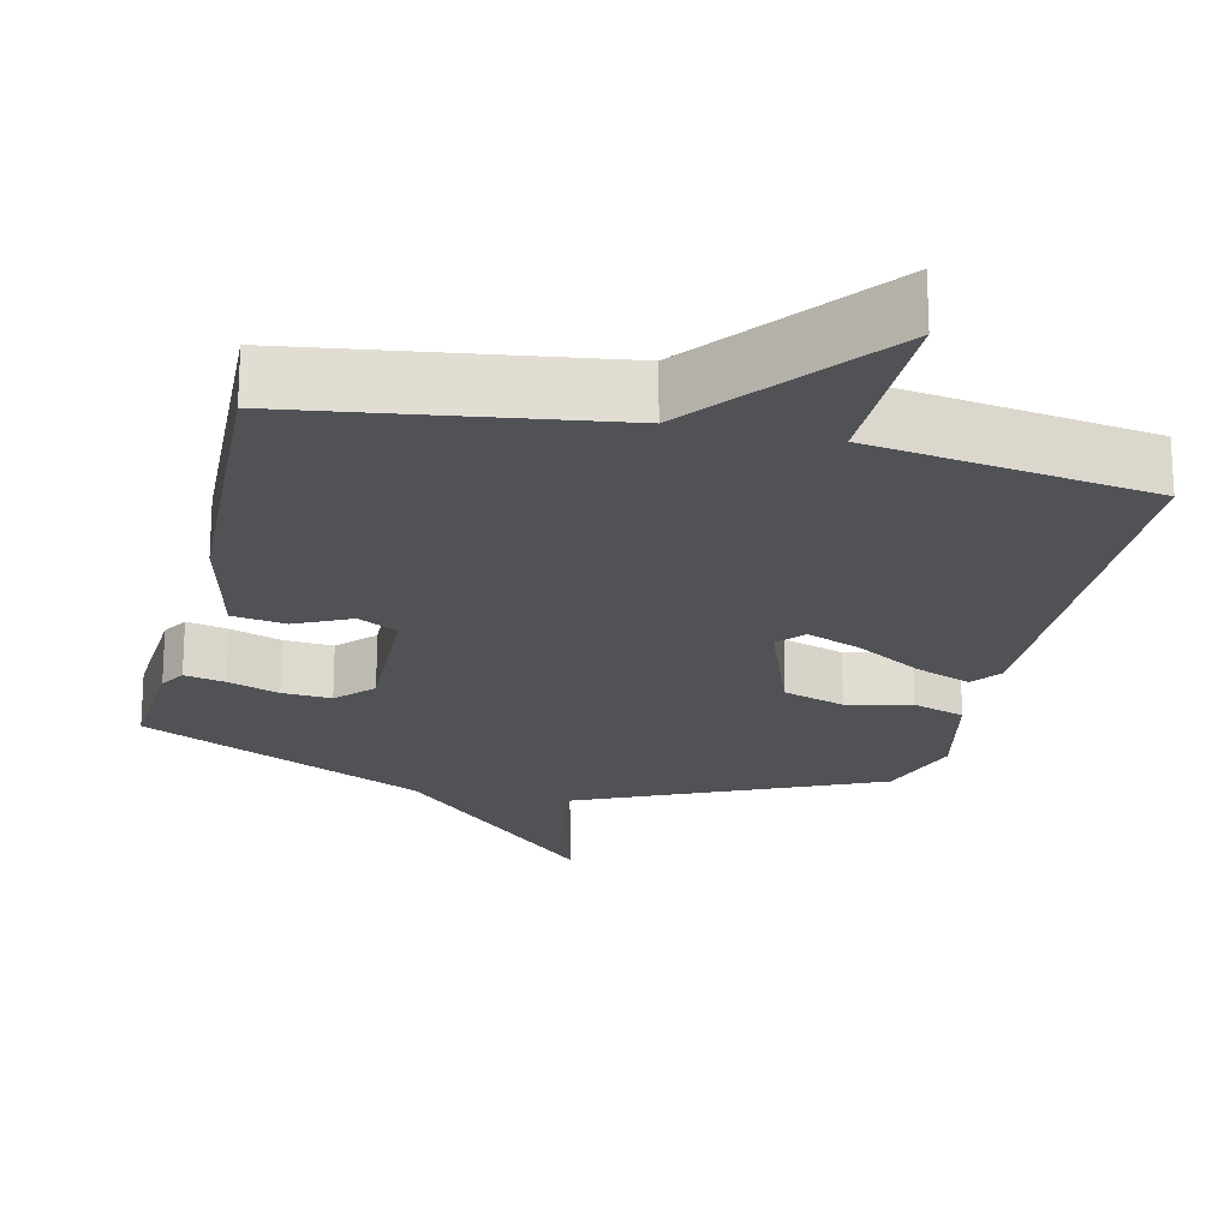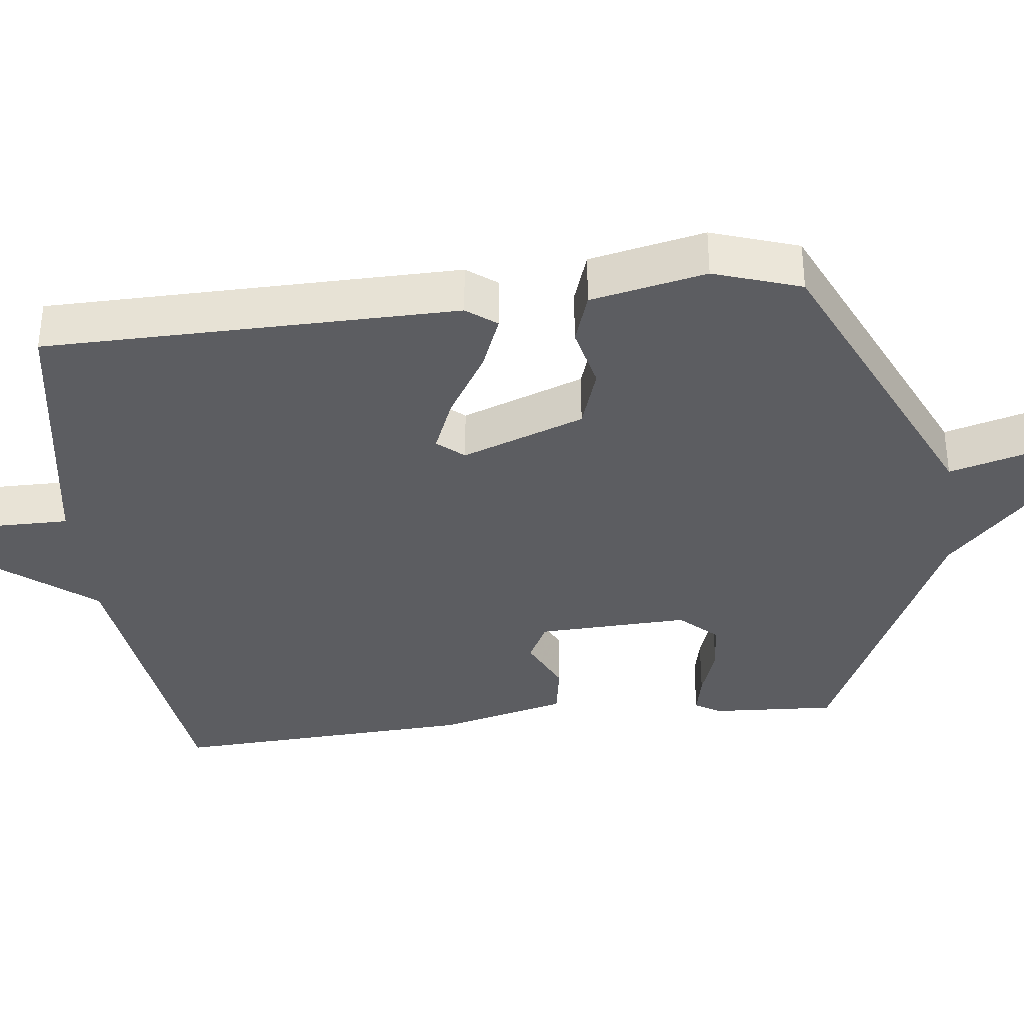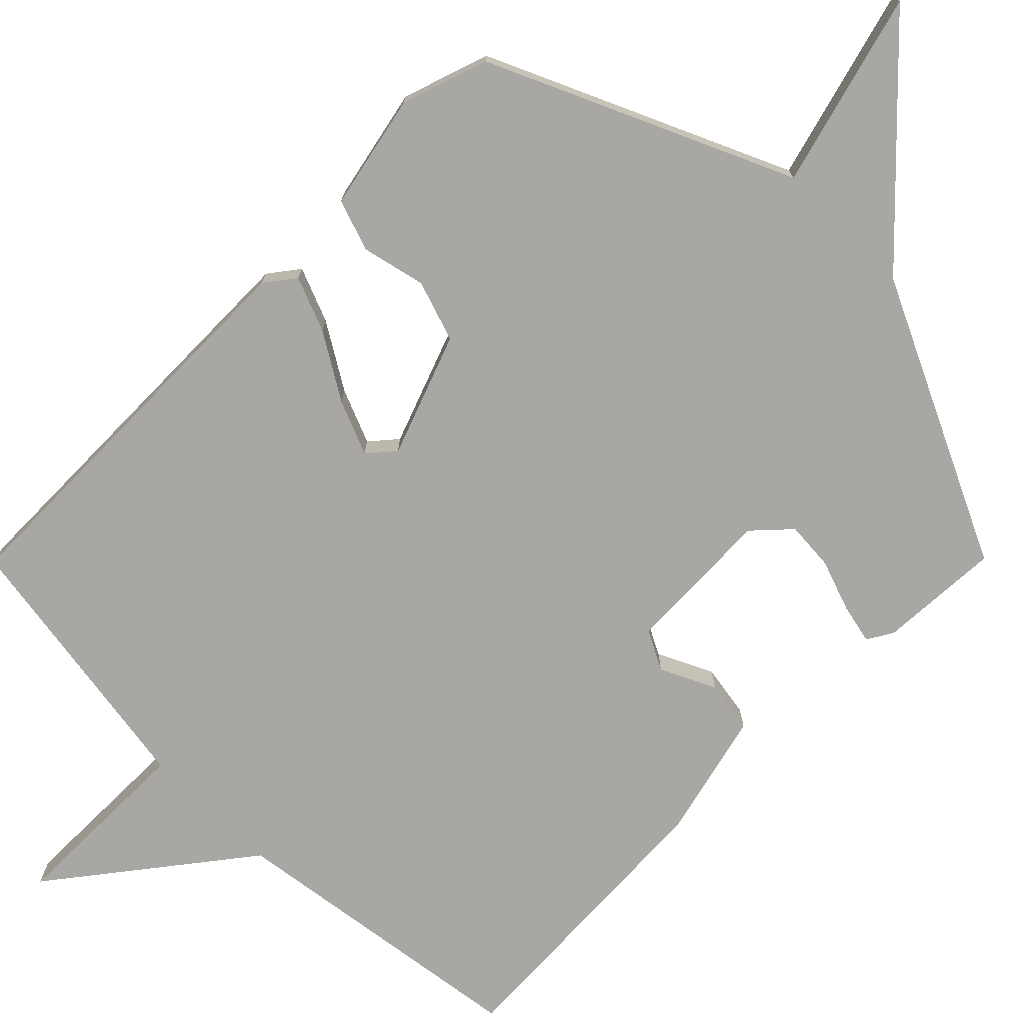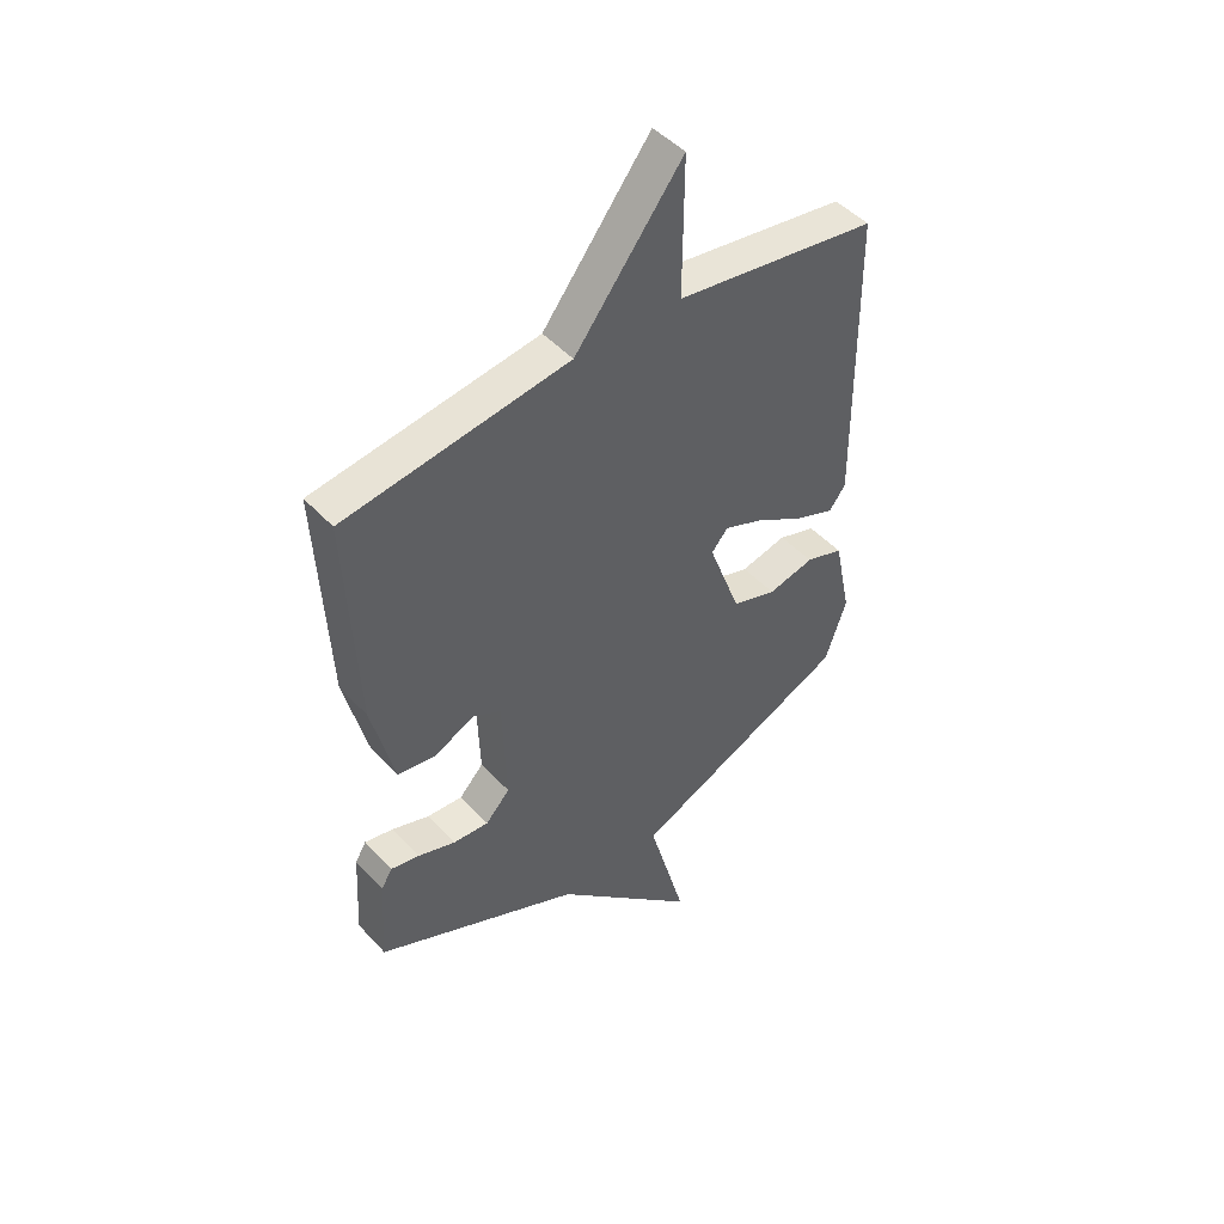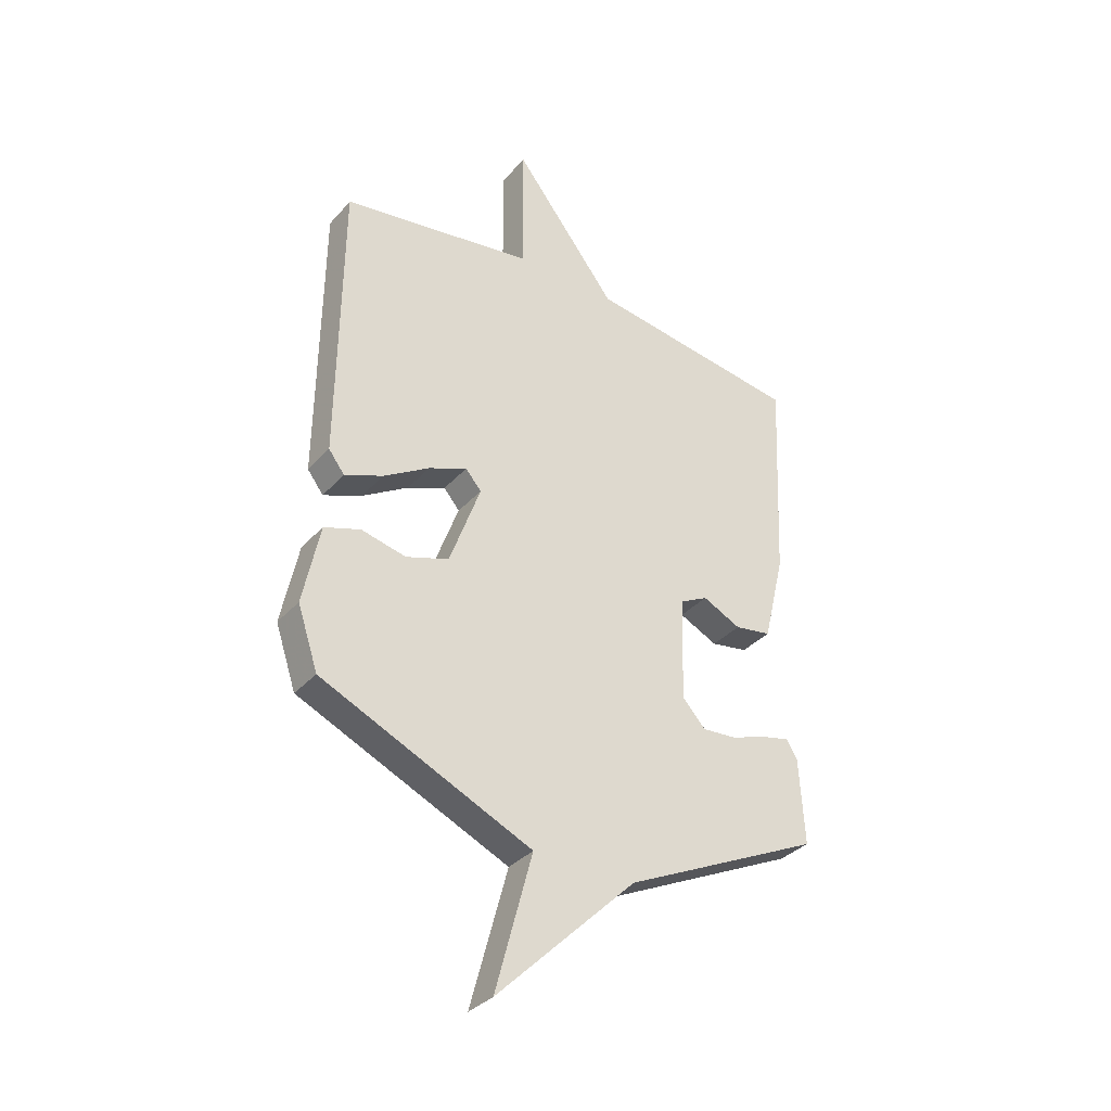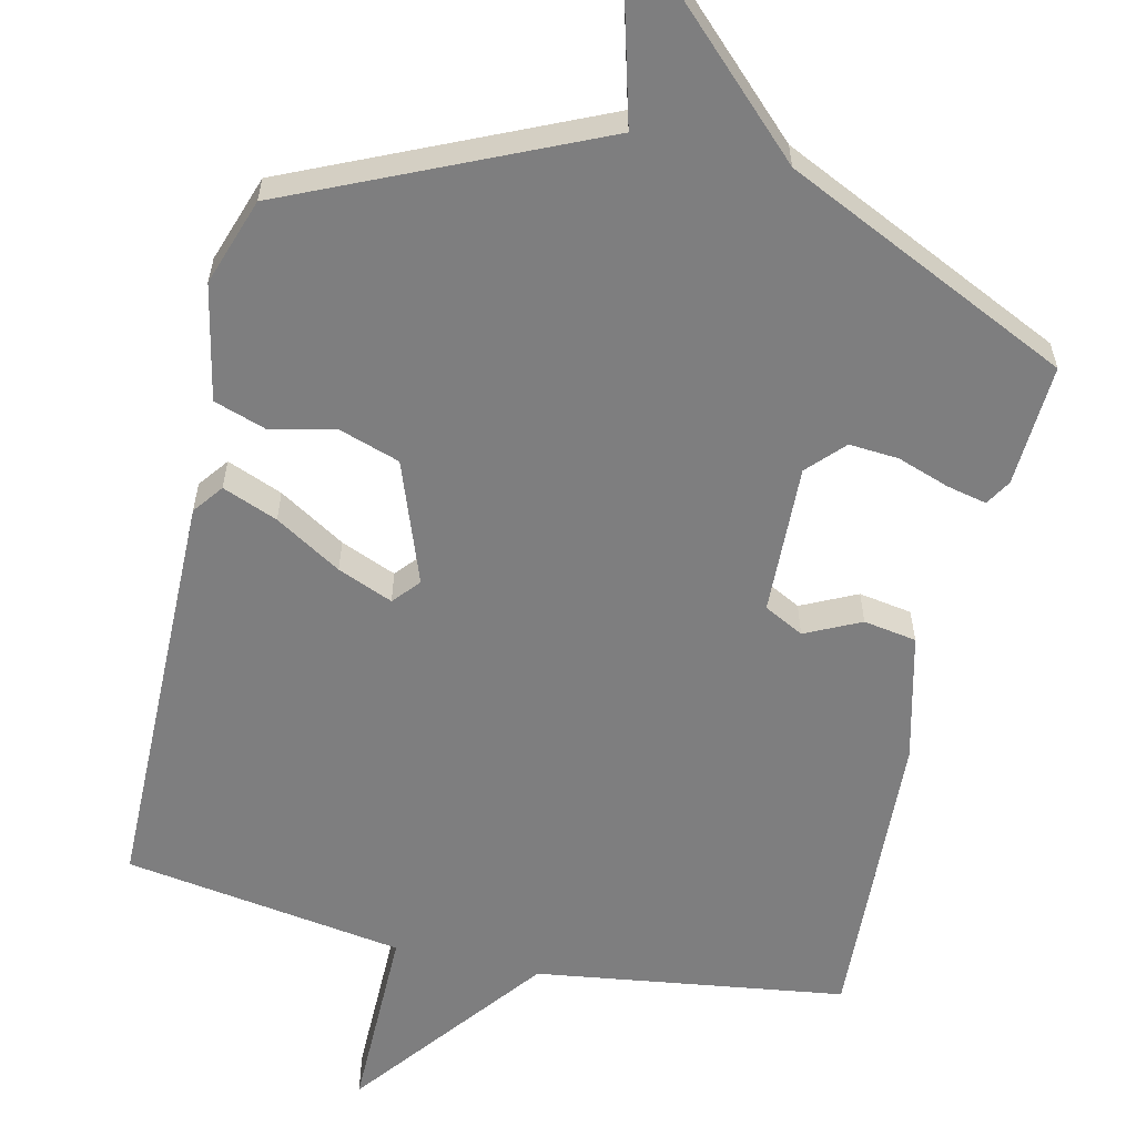
<metadata>
{"format":"obj","ext":"obj","renderer":"f3d","projection":"perspective","resolution":1024,"background":"white","views":[{"elev":-21.0,"azim":-13.1,"up":"+Y"},{"elev":-36.6,"azim":96.8,"up":"+Y"},{"elev":-74.5,"azim":135.2,"up":"+Y"},{"elev":47.6,"azim":-40.2,"up":"+Z"},{"elev":-34.4,"azim":144.8,"up":"+Z"},{"elev":-59.5,"azim":167.1,"up":"+Y"}]}
</metadata>
<code>
v 0.5 0.07 0.5
v 0.506 0.07 -0.063
v 0.475 0.07 -0.104
v 0.4 0.07 -0.074
v 0.31 0.07 -0.019
v 0.235 0.07 0.012
v 0.204 0.07 -0.024
v 0.265 0.07 -0.191
v 0.349 0.07 -0.219
v 0.436 0.07 -0.199
v 0.507 0.07 -0.223
v 0.54 0.07 -0.381
v 0.5 0.07 -0.5
v 0.088 0.07 -0.685
v 0.16 0.07 -0.952
v -0.112 0.07 -0.685
v -0.5 0.07 -0.5
v -0.49 0.07 -0.333
v -0.469 0.07 -0.298
v -0.415 0.07 -0.31
v -0.344 0.07 -0.335
v -0.277 0.07 -0.34
v -0.231 0.07 -0.291
v -0.238 0.07 -0.086
v -0.292 0.07 -0.058
v -0.367 0.07 -0.094
v -0.439 0.07 -0.082
v -0.481 0.07 0.092
v -0.5 0.07 0.5
v -0.08 0.07 0.559
v 0.122 0.07 0.818
v 0.12 0.07 0.559
v 0.5 0 0.5
v 0.506 0 -0.063
v 0.475 0 -0.104
v 0.4 0 -0.074
v 0.31 0 -0.019
v 0.235 0 0.012
v 0.204 0 -0.024
v 0.265 0 -0.191
v 0.349 0 -0.219
v 0.436 0 -0.199
v 0.507 0 -0.223
v 0.54 0 -0.381
v 0.5 0 -0.5
v 0.088 0 -0.685
v 0.16 0 -0.952
v -0.112 0 -0.685
v -0.5 0 -0.5
v -0.49 0 -0.333
v -0.469 0 -0.298
v -0.415 0 -0.31
v -0.344 0 -0.335
v -0.277 0 -0.34
v -0.231 0 -0.291
v -0.238 0 -0.086
v -0.292 0 -0.058
v -0.367 0 -0.094
v -0.439 0 -0.082
v -0.481 0 0.092
v -0.5 0 0.5
v -0.08 0 0.559
v 0.122 0 0.818
v 0.12 0 0.559
f 30 31 32
f 30 32 1
f 29 30 1
f 28 29 1
f 27 28 1
f 26 27 1
f 25 26 1
f 24 25 1
f 23 24 1
f 19 20 21
f 18 19 21
f 17 18 21
f 16 17 21
f 16 21 22
f 15 16 22
f 14 15 22
f 12 13 14
f 11 12 14
f 10 11 14
f 9 10 14
f 14 22 23
f 9 14 23
f 8 9 23
f 3 4 5
f 2 3 5
f 1 2 5
f 1 5 6
f 23 1 6 7
f 7 8 23
f 64 63 62
f 33 64 62
f 33 62 61
f 33 61 60
f 33 60 59
f 33 59 58
f 33 58 57
f 33 57 56
f 33 56 55
f 53 52 51
f 53 51 50
f 53 50 49
f 53 49 48
f 54 53 48
f 54 48 47
f 54 47 46
f 46 45 44
f 46 44 43
f 46 43 42
f 46 42 41
f 55 54 46
f 55 46 41
f 55 41 40
f 37 36 35
f 37 35 34
f 37 34 33
f 38 37 33
f 39 38 33 55
f 55 40 39
f 1 33 34 2
f 2 34 35 3
f 3 35 36 4
f 4 36 37 5
f 5 37 38 6
f 6 38 39 7
f 7 39 40 8
f 8 40 41 9
f 9 41 42 10
f 10 42 43 11
f 11 43 44 12
f 12 44 45 13
f 13 45 46 14
f 14 46 47 15
f 15 47 48 16
f 16 48 49 17
f 17 49 50 18
f 18 50 51 19
f 19 51 52 20
f 20 52 53 21
f 21 53 54 22
f 22 54 55 23
f 23 55 56 24
f 24 56 57 25
f 25 57 58 26
f 26 58 59 27
f 27 59 60 28
f 28 60 61 29
f 29 61 62 30
f 30 62 63 31
f 31 63 64 32
f 32 64 33 1

</code>
